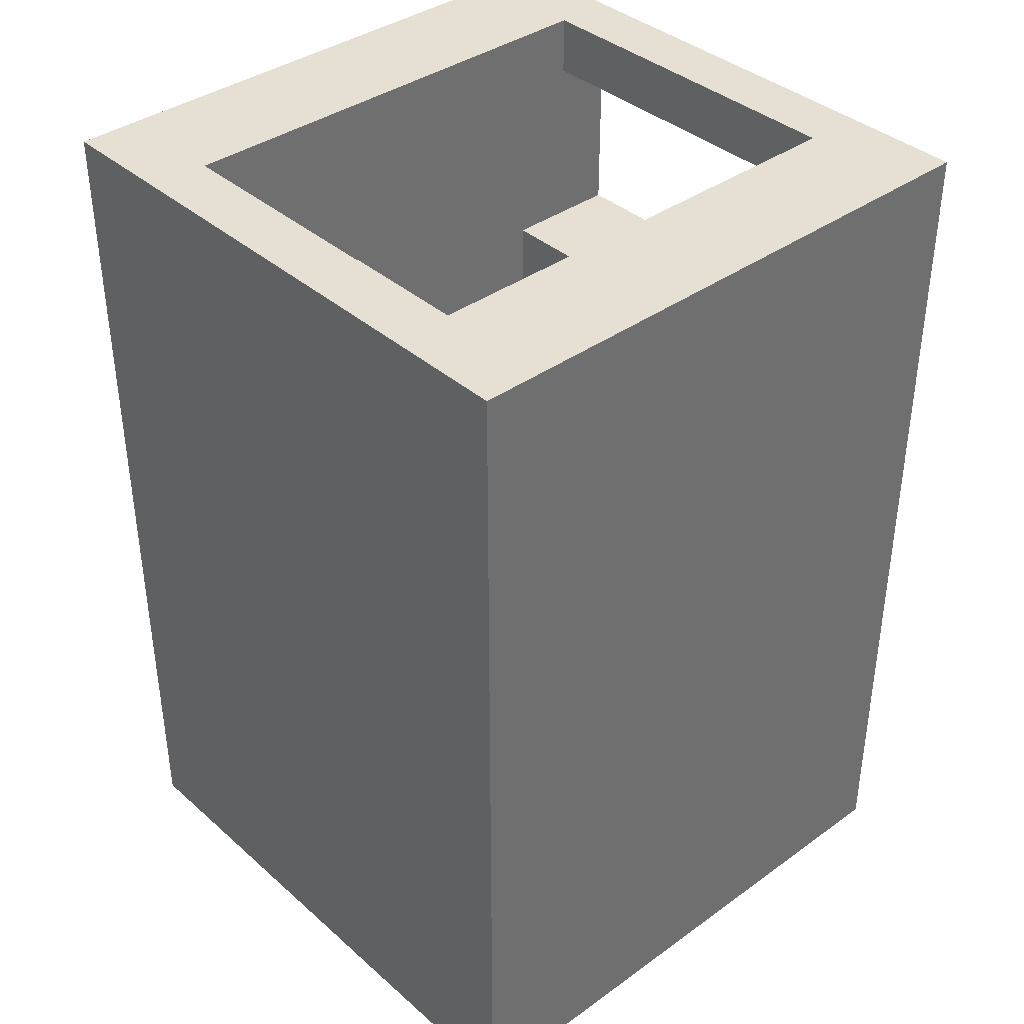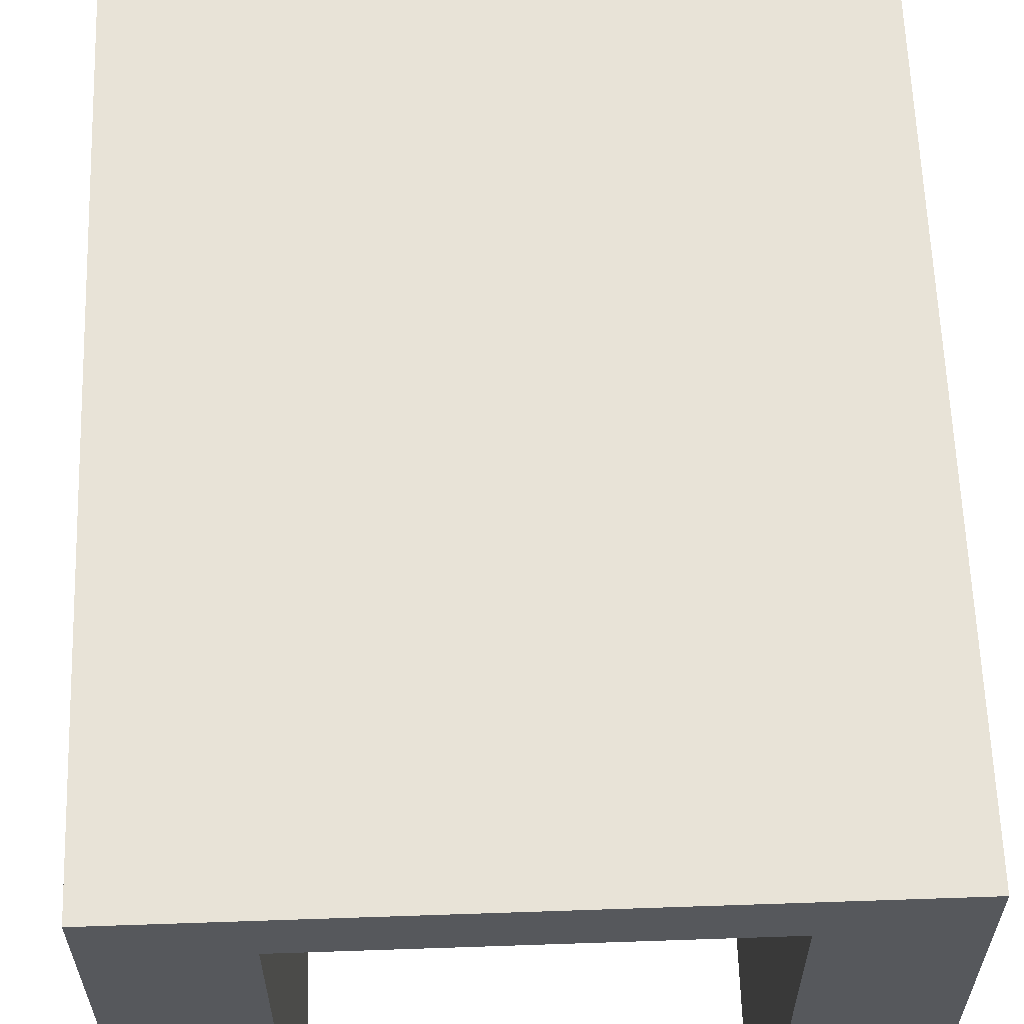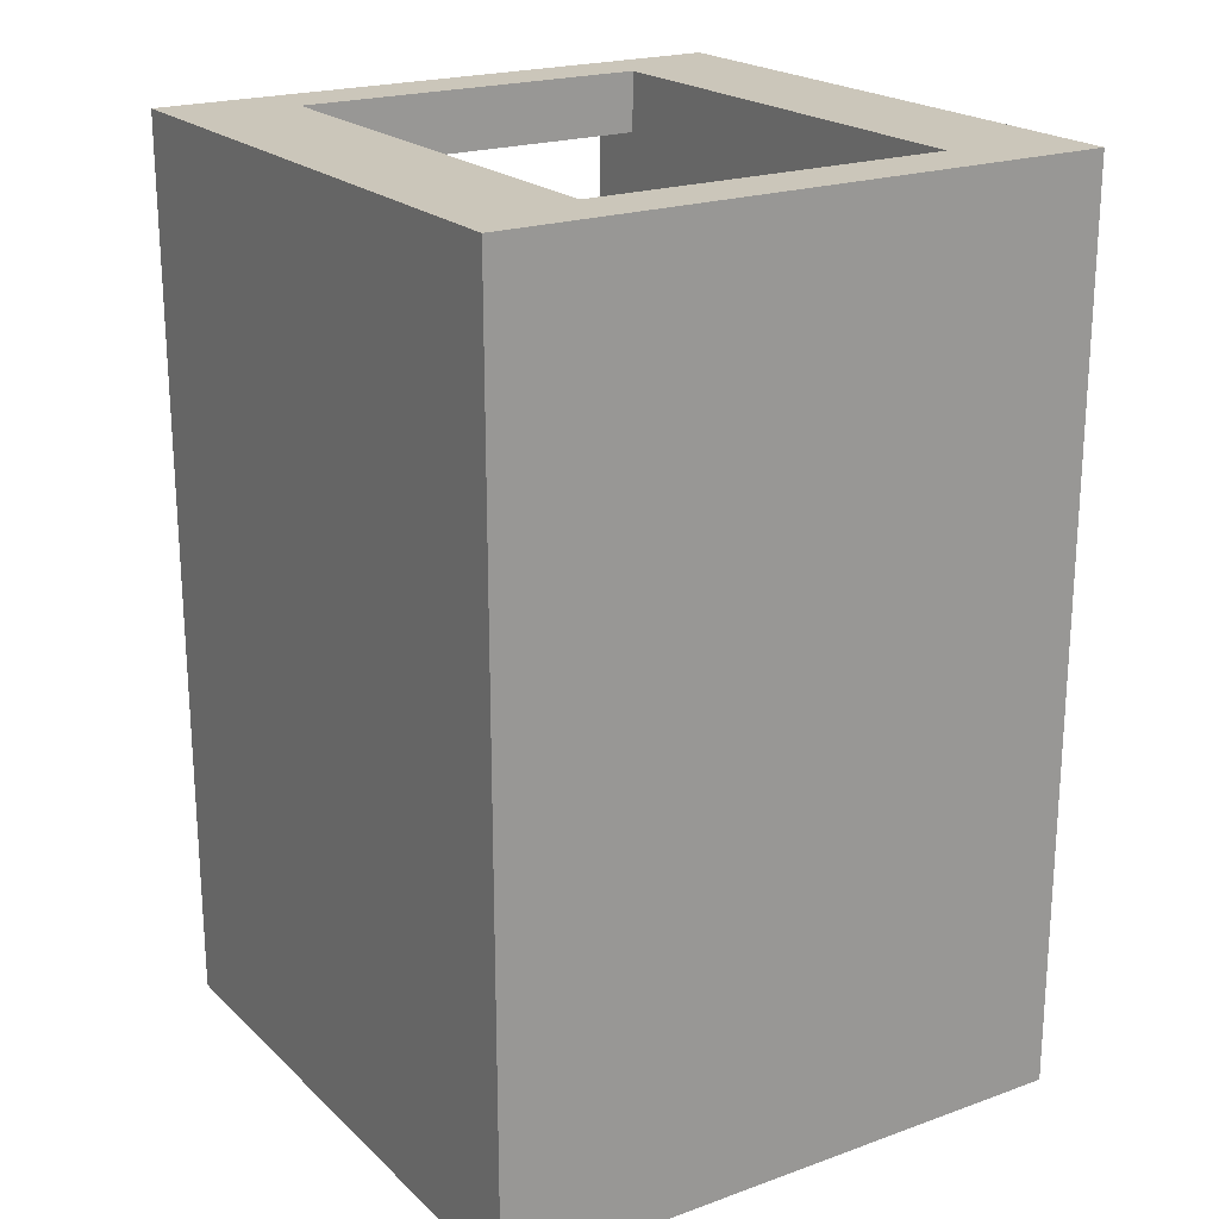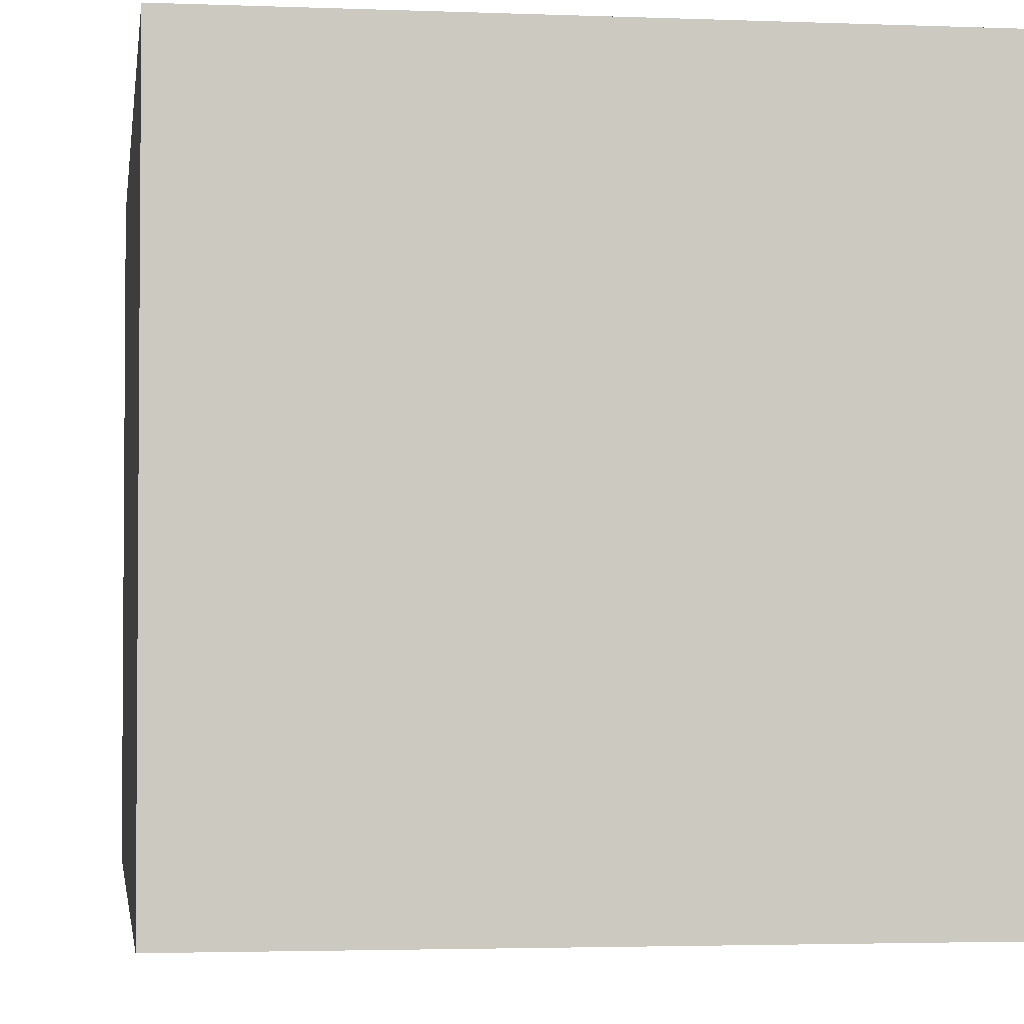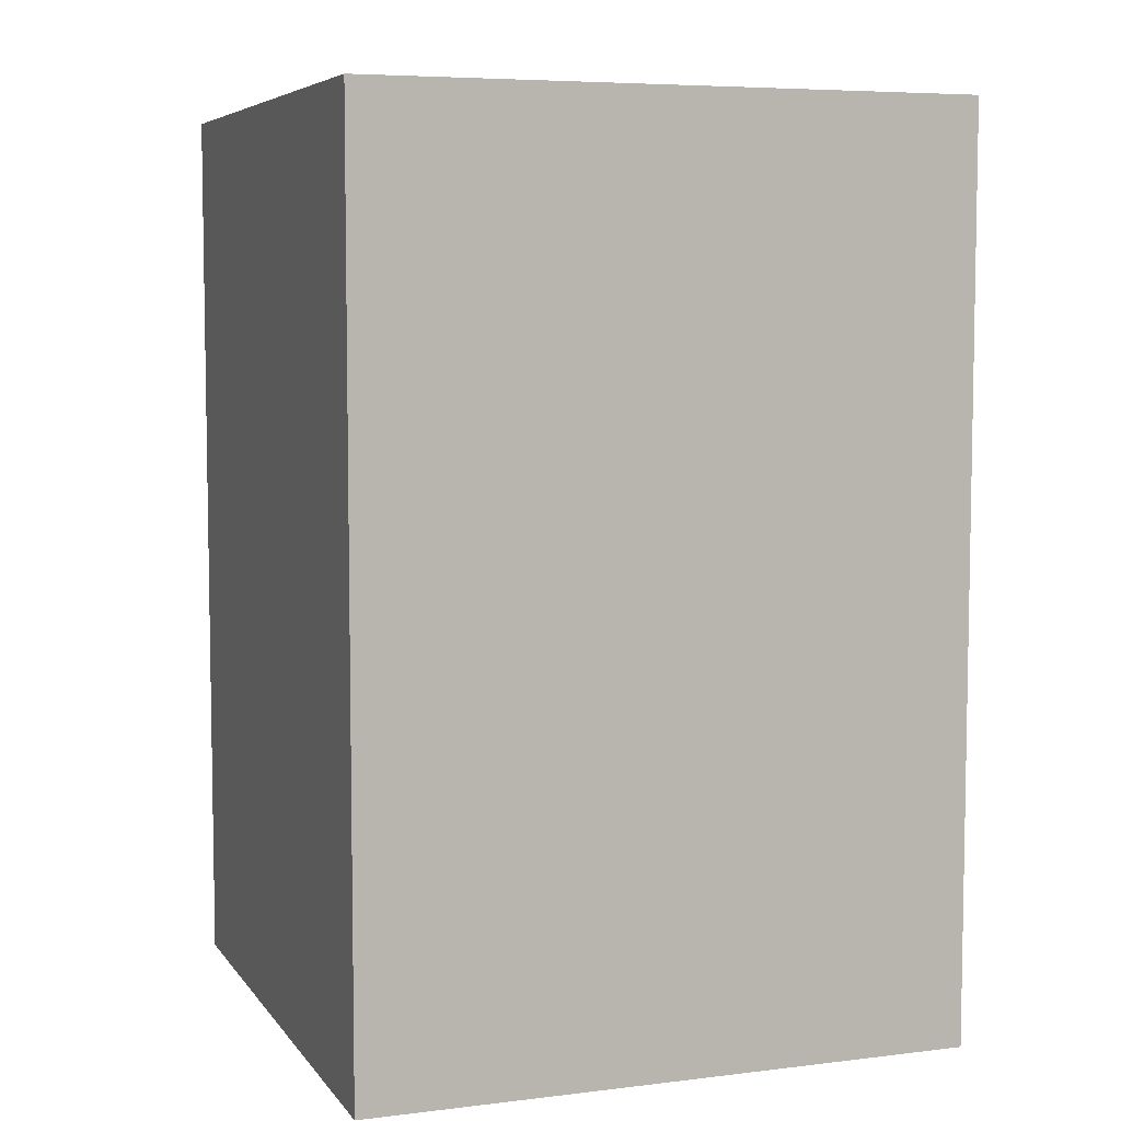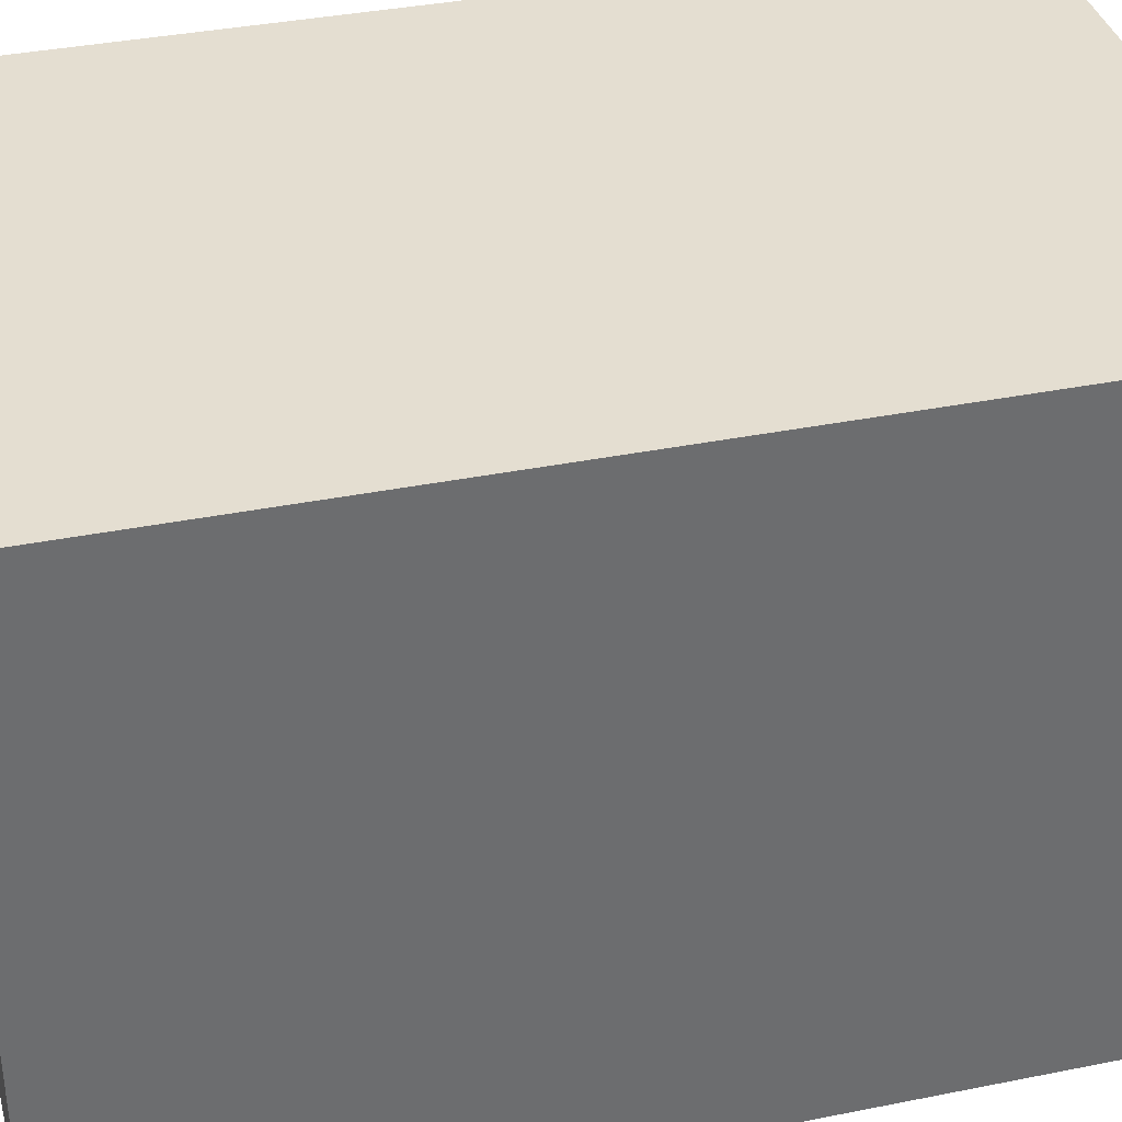
<metadata>
{"format":"obj","ext":"obj","renderer":"f3d","projection":"perspective","resolution":1024,"background":"white","views":[{"elev":38.2,"azim":47.8,"up":"+Y"},{"elev":61.6,"azim":178.0,"up":"+Z"},{"elev":21.1,"azim":-32.5,"up":"+Y"},{"elev":-2.8,"azim":-7.9,"up":"+Z"},{"elev":6.3,"azim":-19.9,"up":"+Y"},{"elev":36.4,"azim":-104.7,"up":"+Z"}]}
</metadata>
<code>
o
v -0.4 0 1.4
v -0.4 0 0.4
v -0.4 1 1.4
v -0.4 1 0.4
v -0.4 1.5 1.4
v -0.4 1.5 0.4
v 0.4 0.9 1
v 0.4 0.9 0.6
v 0.4 1.1 0.6
v 0.4 1.1 0.5
v 0.4 1.1 0.4
v 0.4 1.2 1.1
v 0.4 1.2 1
v 0.4 1.4 1.3
v 0.4 1.4 1.1
v 0.4 1.4 0.5
v 0.4 1.4 0.4
v 0.4 1.5 1.3
v 0.4 1.5 0.5
v 0.5 1.2 1.3
v 0.5 1.2 1.1
v 0.5 1.4 1.3
v 0.5 1.4 1.1
v -0.2 0.9 1
v -0.2 0.9 0.6
v -0.2 1.1 0.6
v -0.2 1.1 0.5
v -0.2 1.1 0.4
v -0.2 1.2 1.3
v -0.2 1.2 1
v -0.2 1.4 0.5
v -0.2 1.4 0.4
v -0.2 1.5 1.3
v -0.2 1.5 0.5
v 0.6 0 1.4
v 0.6 0 0.4
v 0.6 1 1.4
v 0.6 1 0.4
v 0.6 1.5 1.4
v 0.6 1.5 0.4
v -0.4 0 1.4
v -0.4 1 1.4
v -0.4 1.5 1.4
v 0.6 0 1.4
v 0.6 1 1.4
v 0.6 1.5 1.4
v 0.4 1.2 1.1
v 0.4 1.4 1.1
v 0.5 1.2 1.1
v 0.5 1.4 1.1
v -0.2 0.9 0.6
v -0.2 1.1 0.6
v 0.4 0.9 0.6
v 0.4 1.1 0.6
v -0.2 1.4 0.5
v -0.2 1.5 0.5
v 0.4 1.4 0.5
v 0.4 1.5 0.5
v -0.2 1.2 1.3
v -0.2 1.5 1.3
v 0.4 1.4 1.3
v 0.4 1.5 1.3
v 0.5 1.2 1.3
v 0.5 1.4 1.3
v -0.2 0.9 1
v -0.2 1.2 1
v 0.4 0.9 1
v 0.4 1.2 1
v -0.4 0 0.4
v -0.4 1 0.4
v -0.4 1.5 0.4
v -0.2 1.1 0.4
v -0.2 1.4 0.4
v 0.4 1.1 0.4
v 0.4 1.4 0.4
v 0.6 0 0.4
v 0.6 1 0.4
v 0.6 1.5 0.4
v -0.4 0 1.4
v 0.6 0 1.4
v -0.4 0 0.4
v 0.6 0 0.4
v 0.4 1.4 1.3
v 0.5 1.4 1.3
v 0.4 1.4 1.1
v 0.5 1.4 1.1
v -0.2 1.4 0.5
v 0.4 1.4 0.5
v -0.2 1.4 0.4
v 0.4 1.4 0.4
v -0.2 0.9 1
v 0.4 0.9 1
v -0.2 0.9 0.6
v 0.4 0.9 0.6
v -0.2 1.1 0.6
v 0.4 1.1 0.6
v -0.2 1.1 0.5
v 0.4 1.1 0.5
v -0.2 1.1 0.4
v 0.4 1.1 0.4
v -0.2 1.2 1.3
v 0.5 1.2 1.3
v 0.4 1.2 1.1
v 0.5 1.2 1.1
v -0.2 1.2 1
v 0.4 1.2 1
v -0.4 1.5 1.4
v 0.6 1.5 1.4
v -0.3 1.5 1.3
v -0.2 1.5 1.3
v 0.4 1.5 1.3
v 0.5 1.5 1.3
v -0.3 1.5 0.5
v -0.2 1.5 0.5
v 0.4 1.5 0.5
v 0.5 1.5 0.5
v -0.4 1.5 0.4
v 0.6 1.5 0.4
f 3 2 1
f 4 2 3
f 5 4 3
f 6 4 5
f 9 8 7
f 13 9 7
f 13 10 9
f 15 13 12
f 16 11 10
f 16 10 13
f 16 13 15
f 17 11 16
f 18 15 14
f 18 16 15
f 19 16 18
f 22 21 20
f 23 21 22
f 24 25 26
f 24 26 30
f 26 27 30
f 27 28 31
f 29 30 31
f 30 27 31
f 31 28 32
f 29 31 33
f 33 31 34
f 35 36 37
f 37 36 38
f 37 38 39
f 39 38 40
f 44 42 41
f 45 43 42
f 45 42 44
f 46 43 45
f 49 48 47
f 50 48 49
f 53 52 51
f 54 52 53
f 57 56 55
f 58 56 57
f 59 60 61
f 61 60 62
f 59 61 63
f 63 61 64
f 65 66 67
f 67 66 68
f 70 71 72
f 72 71 73
f 70 72 74
f 73 71 75
f 69 70 76
f 74 75 77
f 76 70 77
f 70 74 77
f 75 71 78
f 77 75 78
f 81 80 79
f 82 80 81
f 85 84 83
f 86 84 85
f 89 88 87
f 90 88 89
f 91 92 93
f 93 92 94
f 95 96 97
f 97 96 98
f 97 98 99
f 99 98 100
f 101 102 103
f 103 102 104
f 101 103 105
f 105 103 106
f 107 108 109
f 109 108 110
f 110 108 111
f 111 108 112
f 107 109 113
f 109 110 113
f 113 110 114
f 111 112 115
f 112 108 116
f 115 112 116
f 114 115 117
f 113 114 117
f 115 116 117
f 107 113 117
f 116 108 118
f 117 116 118

</code>
